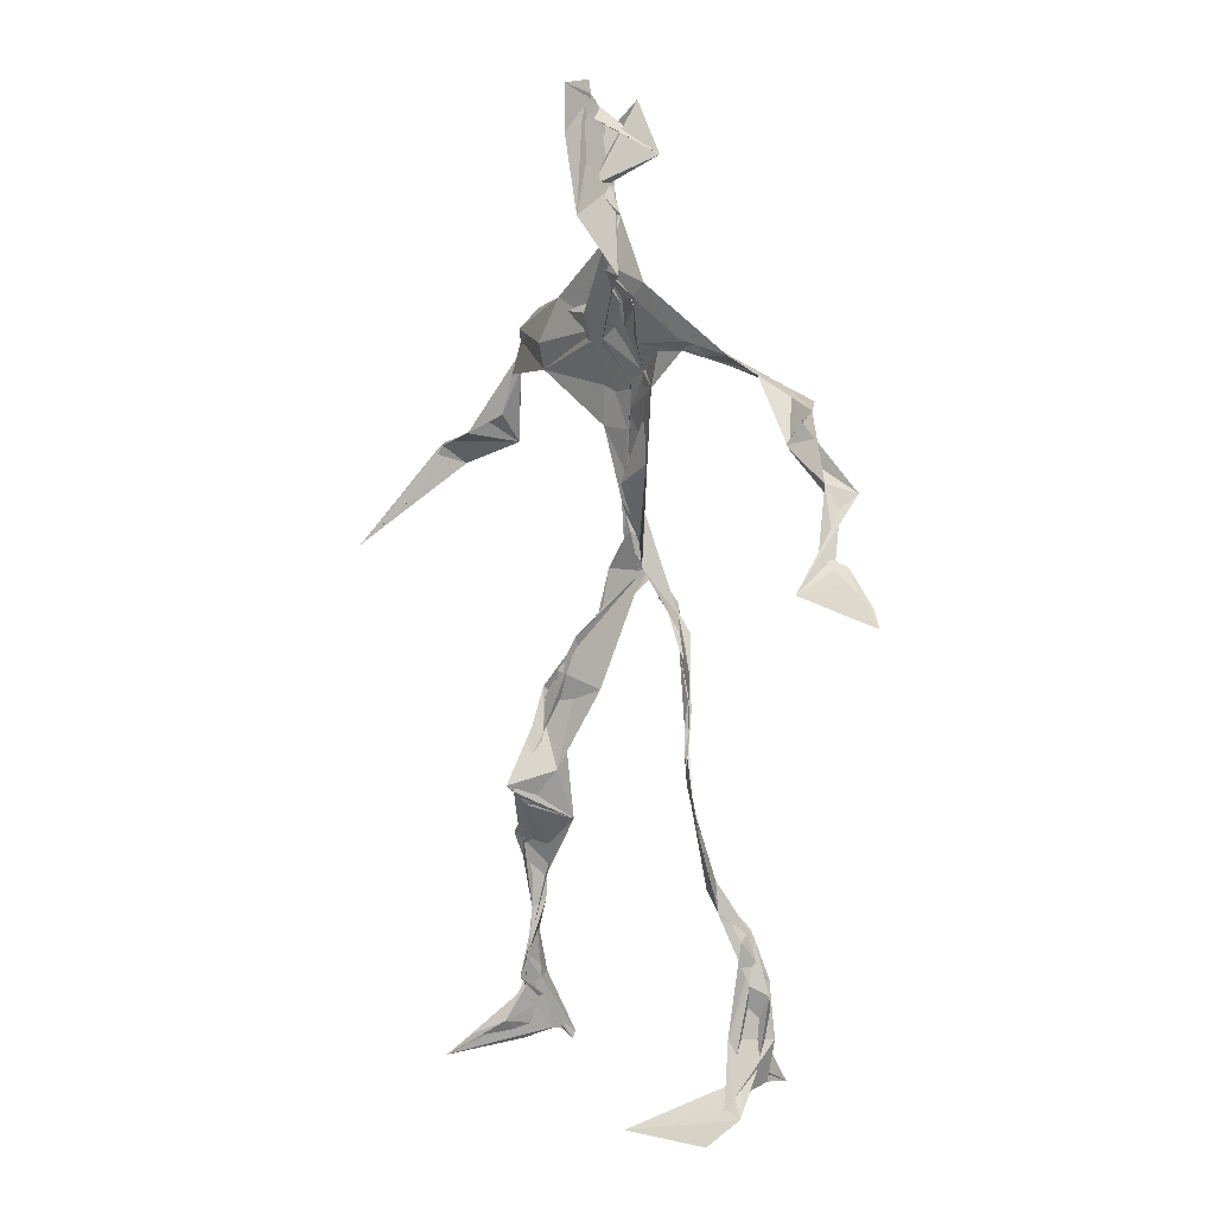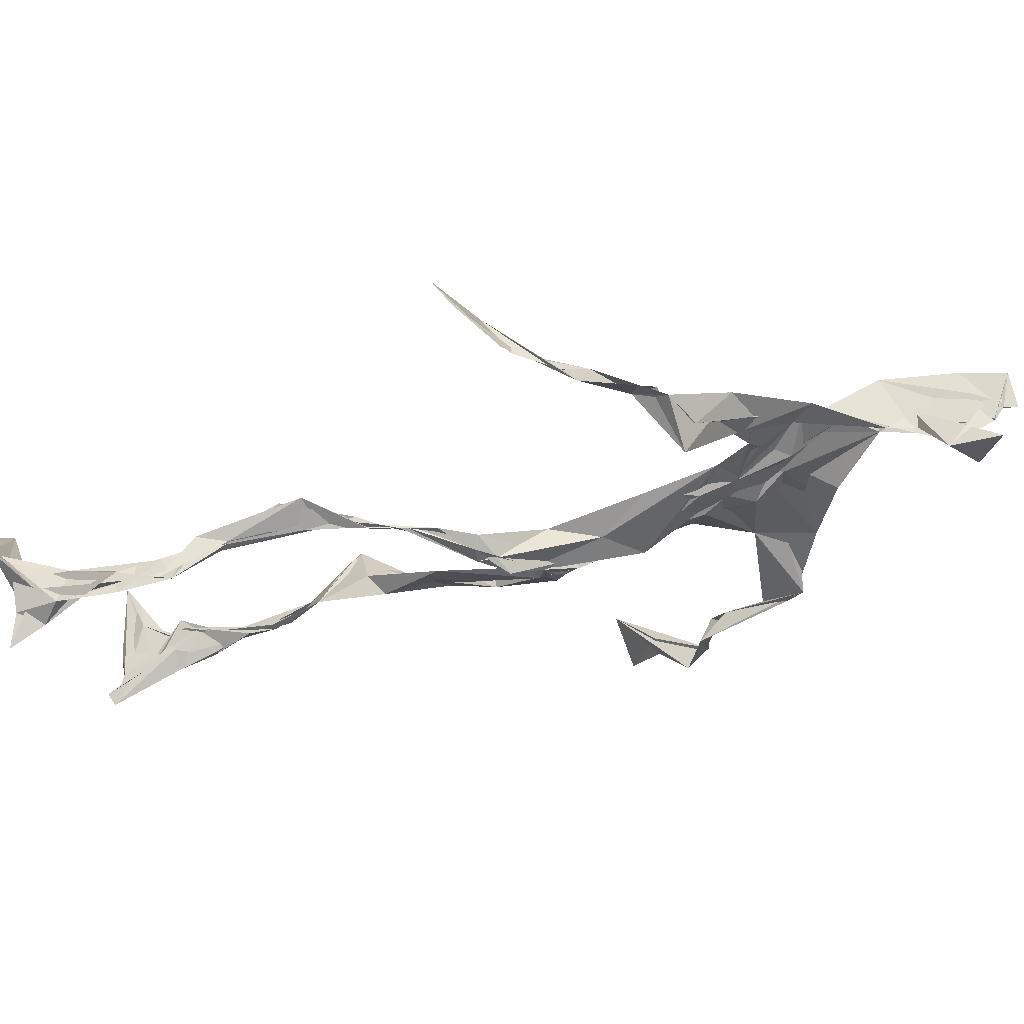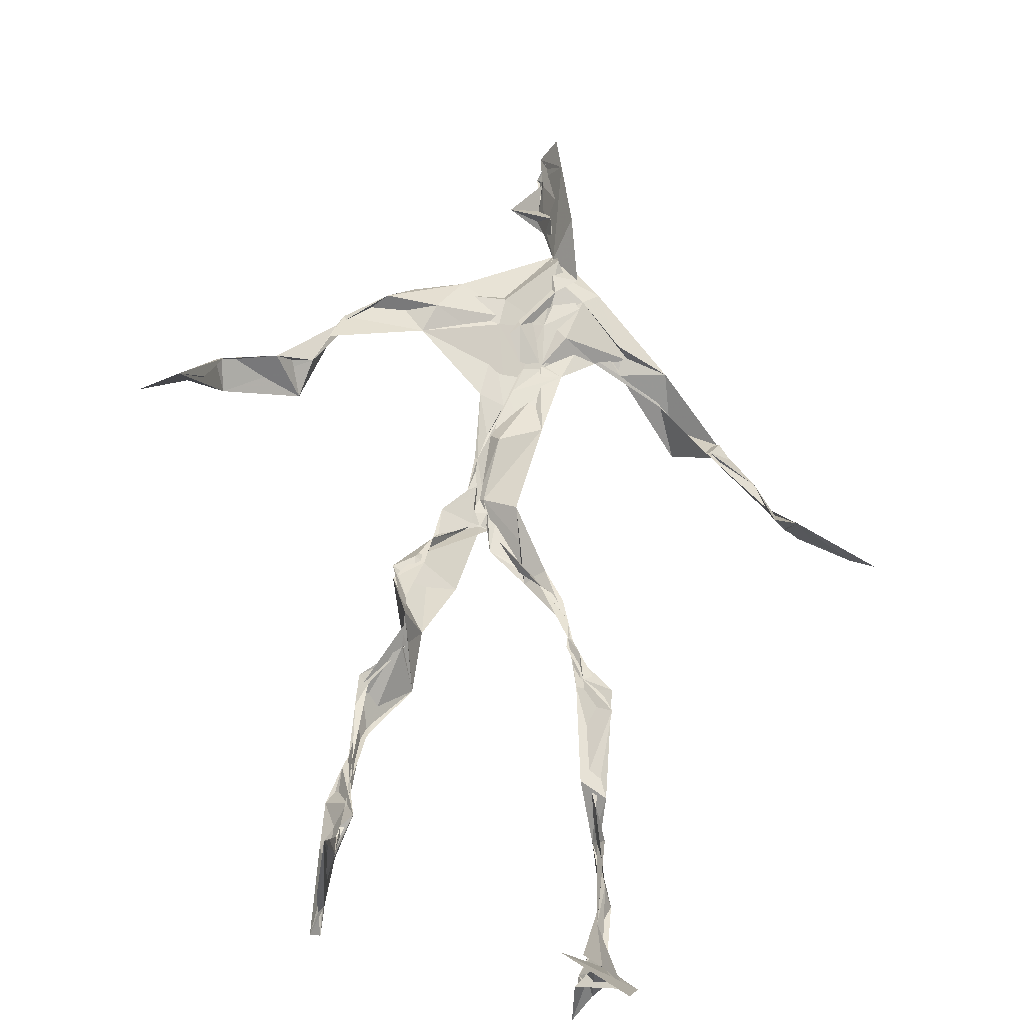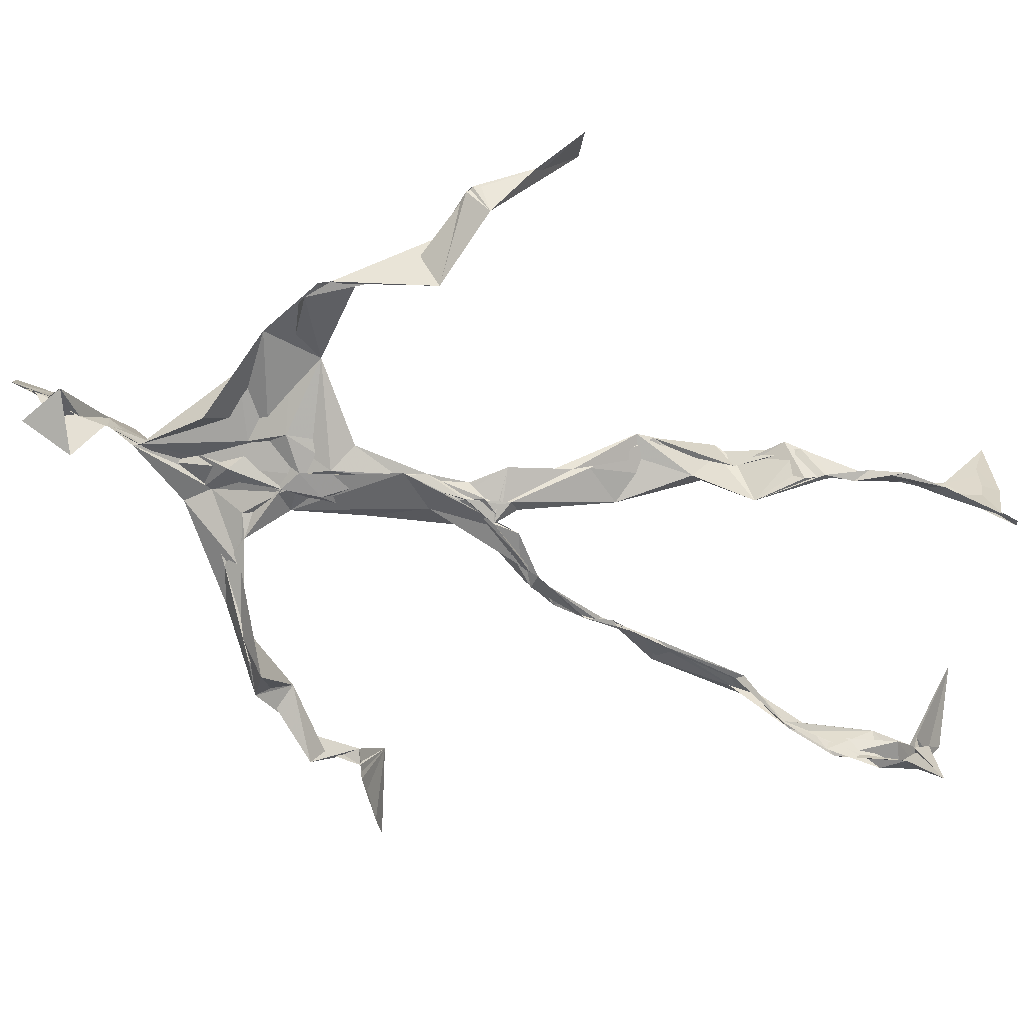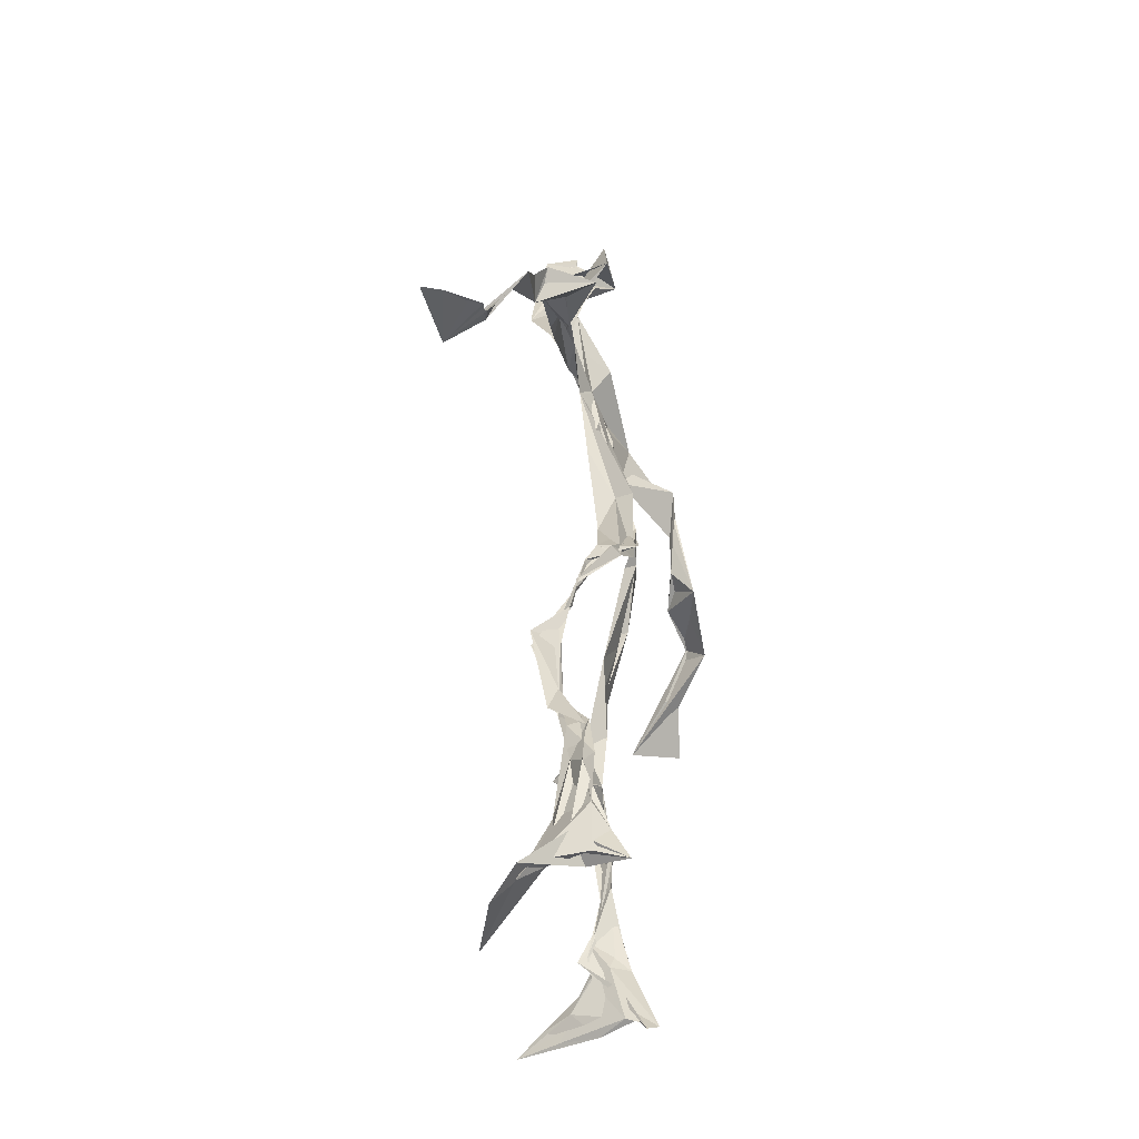
<metadata>
{"format":"obj","ext":"obj","renderer":"f3d","projection":"perspective","resolution":1024,"background":"white","views":[{"elev":12.5,"azim":66.7,"up":"+Y"},{"elev":-46.5,"azim":108.3,"up":"+Z"},{"elev":50.8,"azim":6.7,"up":"+Z"},{"elev":-54.2,"azim":-104.1,"up":"+Z"},{"elev":-40.4,"azim":126.0,"up":"+Y"}]}
</metadata>
<code>
v 0.1127 -0.5302 0.05159
v -0.07561 -0.04644 0.004396
v -0.08333 -0.1529 0.06019
v 0.07811 -0.1293 -0.03101
v -0.1051 -0.449 0.07682
v -0.3256 0.06365 0.1215
v 0.04574 0.3095 0.01325
v 0.1348 -0.4805 -0.07464
v -0.0996 -0.4805 0.1003
v 0.09458 0.282 -0.01275
v -0.01737 0.5156 0.03205
v 0.02349 -0.03397 -0.05583
v -0.09613 -0.2935 0.04539
v 0.06616 0.3349 0.01128
v -0.1052 -0.4389 0.05499
v 0.07759 -0.09957 -0.03838
v -0.1031 -0.4372 0.07644
v -0.04645 0.3338 0.002156
v 0.006397 0.1999 -0.01832
v -0.113 -0.5096 0.07366
v 0.0169 0.3629 0.03433
v -0.02539 0.04052 -0.03363
v -0.0009837 -0.005949 -0.05916
v -0.0741 -0.2252 0.07485
v -0.1226 -0.5148 0.007807
v -0.03956 0.2671 0.02279
v 0.1261 -0.4639 -0.1099
v 0.007762 0.4786 0.0707
v -0.1239 -0.4395 0.04084
v 0.3704 0.06019 -0.08375
v 0.1382 -0.3344 -0.06799
v -0.3365 0.01413 0.1788
v 0.1246 -0.4925 -0.07971
v 0.006649 0.03651 -0.01426
v -0.07495 -0.2055 0.1062
v -0.201 0.2612 0.01879
v 0.07565 -0.09108 -0.03537
v 0.1294 -0.4594 -0.07641
v -0.09988 -0.1279 0.0561
v -0.07296 -0.06526 0.01675
v -0.01733 0.199 -0.01146
v -0.07181 -0.2256 0.07863
v -0.003785 0.4879 0.04767
v 0.2611 0.1592 -0.08894
v 0.06727 -0.06233 -0.03999
v 0.2751 0.1501 -0.1178
v -0.1205 0.2295 0.04234
v 0.09968 -0.1733 -0.0234
v 0.2971 0.09356 -0.08252
v -0.02931 0.152 -0.01437
v -0.03104 0.05366 -0.02806
v 0.1401 -0.4374 -0.05311
v -0.09585 -0.3132 0.04992
v -0.01107 0.5098 -0.01555
v 0.1364 -0.3691 -0.08431
v -0.03871 0.05785 -0.03448
v -0.2663 0.1438 0.075
v -0.2439 0.1343 0.02249
v 0.1255 -0.327 -0.08528
v -0.04037 0.01969 -0.03276
v -0.06969 -0.01871 -0.002985
v -0.01454 0.487 0.03139
v 0.01041 0.398 0.01174
v 0.2177 0.212 -0.08587
v -0.03592 0.2969 0.0324
v 0.09968 -0.1966 -0.0318
v -0.1111 -0.2698 0.08385
v -0.344 0.06252 0.1143
v 0.2083 0.1895 -0.07437
v -0.006098 0.4257 0.01167
v 0.005334 0.3519 0.03083
v -0.03133 0.02467 -0.03821
v -0.0957 -0.4253 0.07651
v -0.2328 0.1674 0.04654
v -0.05122 0.4789 -0.004087
v -0.3203 0.1267 0.08268
v -0.06398 -0.2476 0.03331
v -0.08631 0.3083 0.03966
v -0.2125 0.2506 0.03191
v 0.3089 0.06561 -0.03477
v -0.07374 -0.08979 0.03848
v -0.04812 0.1251 -0.02452
v -0.1121 -0.2859 0.07552
v 0.1303 -0.3313 -0.07828
v 0.1494 -0.4829 -0.05324
v -0.1029 -0.3844 0.0666
v -0.004367 0.428 0.01749
v 0.1432 -0.3817 -0.07562
v 0.3964 0.04805 -0.07509
v 0.007154 0.4561 -0.03218
v 0.2768 0.1344 -0.0973
v -0.01652 0.2718 0.0195
v -0.01132 0.4924 0.03221
v -0.06169 -0.1907 0.05358
v -0.102 -0.2742 0.07643
v 0.1425 -0.4894 -0.04702
v -0.02305 0.5041 0.02172
v -0.02193 0.5296 0.03222
v -0.1031 -0.1085 0.05215
v -0.008215 0.2305 -0.00802
v -0.2214 0.2123 0.03919
v -0.07171 0.02182 -0.01079
v -0.02201 0.1203 -0.002742
v -0.04006 0.06631 -0.02156
v -0.03089 0.00144 -0.02333
v -0.1111 -0.4711 0.04989
v 0.1497 0.2702 -0.04013
v -0.09953 -0.4095 0.0746
v -0.04364 0.01133 -0.03048
v -0.1648 0.2684 0.0526
v 0.1472 0.2498 -0.07353
v -0.04992 0.1774 0.003992
v -0.01187 0.09036 -0.02545
v 0.1327 -0.211 -0.01985
v -0.3254 0.1213 0.08664
v -0.1022 -0.3467 0.05028
v 0.3116 0.08842 -0.08842
v 0.1427 -0.4216 -0.09324
v -0.03521 0.1371 -0.01693
v -0.1033 -0.3143 0.04881
v -0.04864 0.05668 -0.01795
v 0.01307 0.2396 -0.0136
v 0.04893 0.2745 -0.01363
v 0.1238 -0.5019 -0.13
v -0.1051 -0.3561 0.06583
v -0.04337 0.248 0.007003
v -0.1006 -0.5092 0.1681
v 0.1147 -0.2758 -0.04154
v 0.1417 -0.4909 -0.09853
v 0.0495 0.3195 0.01525
v -0.09161 -0.429 0.08581
v 0.03528 0.2265 -0.01105
v -0.1145 -0.3602 0.05827
v -0.02049 0.504 0.02206
v -0.1093 -0.5009 0.03994
v 0.1085 -0.2838 -0.04245
v -0.108 0.2595 0.05303
v -0.3834 0.02078 0.1411
v -0.1101 -0.4668 0.04429
v 0.185 -0.5068 -0.04615
v -0.1158 -0.5026 0.0293
v -0.1106 -0.3494 0.05585
v 0.1639 -0.4946 -0.04788
v -0.03279 0.06338 -0.03061
v 0.09339 -0.142 -0.02344
v 0.01045 0.2988 0.003883
v 0.1304 -0.1882 -0.01664
v 0.02626 0.3503 0.01952
v 0.07829 -0.1178 -0.03028
v 0.02197 0.1466 -0.01148
v -0.0708 -0.04924 0.02799
v 0.03566 0.2718 0.004622
v 0.02778 0.3995 0.06633
v -0.08322 -0.08713 0.04393
v 0.2153 0.2221 -0.09833
v -0.04311 0.09835 -0.01322
v -0.04009 -0.1015 0.01246
v 0.1482 -0.4424 -0.1033
v -0.07735 -0.1754 0.03548
v -0.219 0.2386 0.02896
v 0.0448 -0.02602 -0.03978
v -0.3187 0.1015 0.05744
v 0.09351 -0.1807 -0.02827
v 0.1528 -0.4681 -0.0818
v 0.1385 -0.3797 -0.1008
v 0.01053 0.2413 -0.0125
v 0.09879 0.2642 -0.04167
v -0.04628 0.1011 -0.01459
v -0.1015 -0.4458 0.076
v -0.07502 -0.2301 0.08166
v -0.07324 -0.2125 0.09865
v 0.2093 0.1847 -0.07738
v -0.1246 -0.3983 0.05228
v 0.1357 -0.301 -0.04294
v 0.009489 0.3779 0.02116
v 0.1726 0.2371 -0.09842
v 0.08415 -0.134 -0.03271
v 0.1259 -0.3084 -0.04875
v 0.171 -0.514 -0.03414
v 0.1063 0.2806 -0.03306
v -0.1391 0.2927 0.04053
v 0.008844 0.2863 0.006613
v -0.003339 0.527 0.06566
v 0.06964 0.2669 -0.0286
v -0.01721 -0.003462 -0.04459
v 0.03948 -0.03055 -0.05503
v 0.01774 0.3232 0.024
v -0.02162 0.02422 -0.04305
v 0.007456 0.3903 0.01167
v 0.1221 -0.2701 -0.04606
v -0.01172 0.2269 -0.009575
v 0.2848 0.09797 -0.0709
v 0.1507 -0.3934 -0.09486
v -0.1005 -0.4894 0.1368
v -0.1042 -0.5056 0.1176
v -0.02384 0.1767 -0.01131
v 0.07591 -0.09234 -0.03823
v 0.04095 0.3404 0.02779
v 0.000775 0.427 0.03752
v 0.08428 -0.1203 -0.03274
v 0.1655 0.223 -0.1275
v -0.01995 0.284 0.01651
v 0.1325 -0.3376 -0.08637
v 0.01234 0.3435 0.02902
v -0.01744 0.4553 0.003264
v -0.0252 0.1966 -0.01341
v 0.1783 -0.5338 -0.01078
v -0.1115 -0.519 0.01586
v 0.04164 -0.04599 -0.04108
v -0.0439 0.03906 -0.03411
f 67 142 13
f 184 167 111
f 120 53 133
f 10 130 180
f 59 165 31
f 64 69 46
f 122 41 100
f 144 82 22
f 149 163 66
f 51 150 103
f 11 183 97
f 128 114 66
f 6 32 76
f 45 200 16
f 51 161 34
f 179 96 1
f 134 97 183
f 152 146 166
f 189 78 202
f 92 187 202
f 34 113 150
f 91 49 44
f 151 109 60
f 139 106 131
f 102 61 2
f 44 172 91
f 141 9 20
f 81 39 151
f 91 172 46
f 135 25 141
f 210 144 22
f 196 126 112
f 65 21 182
f 30 49 80
f 161 45 16
f 12 113 34
f 202 187 189
f 116 108 125
f 18 181 78
f 180 111 176
f 101 36 74
f 20 194 127
f 89 30 80
f 64 201 69
f 13 142 86
f 119 19 191
f 112 156 168
f 182 122 100
f 41 132 82
f 198 63 175
f 197 177 37
f 2 61 99
f 131 17 139
f 46 69 44
f 206 26 100
f 79 58 160
f 96 8 140
f 73 125 169
f 24 83 95
f 124 129 27
f 88 38 193
f 7 63 14
f 84 178 128
f 208 139 141
f 177 147 163
f 72 105 61
f 163 37 177
f 182 7 122
f 186 12 197
f 59 203 55
f 164 140 33
f 94 40 39
f 48 145 114
f 92 126 191
f 17 169 9
f 11 62 98
f 9 5 127
f 96 140 1
f 65 26 181
f 36 137 110
f 15 108 173
f 101 47 36
f 93 90 75
f 33 8 124
f 199 70 205
f 198 70 189
f 5 15 135
f 172 44 155
f 153 62 70
f 39 24 35
f 165 55 158
f 13 170 67
f 157 40 94
f 151 39 40
f 191 166 92
f 158 143 52
f 171 83 24
f 144 50 82
f 208 141 25
f 119 103 19
f 167 14 107
f 123 122 7
f 58 101 74
f 38 140 164
f 110 78 181
f 147 48 190
f 155 44 69
f 34 150 51
f 97 90 93
f 173 116 133
f 46 172 64
f 5 9 169
f 40 109 151
f 17 9 139
f 53 77 13
f 31 84 128
f 27 193 164
f 194 9 127
f 121 72 102
f 171 99 159
f 148 182 21
f 137 78 110
f 135 15 25
f 210 156 144
f 3 24 39
f 152 166 184
f 56 104 60
f 84 31 52
f 132 113 82
f 207 1 140
f 23 188 209
f 171 3 99
f 87 63 199
f 56 103 119
f 125 120 116
f 32 115 76
f 4 16 200
f 99 61 154
f 6 76 68
f 60 2 151
f 160 36 110
f 66 114 145
f 187 198 189
f 192 46 44
f 129 143 158
f 112 126 47
f 148 7 182
f 169 125 108
f 53 13 133
f 117 89 80
f 86 17 131
f 159 77 171
f 129 96 143
f 191 196 119
f 53 120 77
f 137 47 126
f 10 180 107
f 93 205 11
f 22 82 185
f 196 191 126
f 2 99 3
f 149 209 37
f 170 42 67
f 210 72 121
f 11 97 93
f 197 12 16
f 145 48 200
f 143 96 179
f 69 201 155
f 204 130 63
f 118 193 27
f 49 91 80
f 147 174 163
f 158 52 165
f 184 166 132
f 189 70 199
f 55 118 158
f 32 162 115
f 167 123 7
f 13 86 133
f 62 205 70
f 118 55 193
f 189 63 21
f 136 163 174
f 135 20 195
f 50 100 41
f 181 26 47
f 192 80 46
f 33 124 164
f 4 200 48
f 206 50 156
f 29 106 25
f 65 181 18
f 60 109 56
f 18 21 65
f 45 23 209
f 3 39 81
f 22 185 188
f 207 85 1
f 128 178 114
f 176 172 155
f 195 5 135
f 195 127 5
f 198 187 204
f 88 203 178
f 134 87 97
f 111 167 201
f 12 161 16
f 74 36 160
f 197 37 186
f 192 49 30
f 87 199 90
f 209 200 45
f 94 35 170
f 106 139 208
f 105 109 157
f 122 123 132
f 179 1 85
f 107 176 155
f 140 8 33
f 133 116 120
f 19 150 166
f 87 90 97
f 203 59 174
f 125 73 142
f 34 161 12
f 109 105 188
f 134 28 87
f 46 80 91
f 108 15 5
f 99 154 159
f 43 153 28
f 76 58 162
f 71 63 130
f 81 151 2
f 16 177 197
f 104 56 168
f 21 18 189
f 121 168 156
f 104 102 60
f 115 74 57
f 168 121 104
f 23 161 51
f 188 23 51
f 47 79 181
f 10 107 14
f 113 185 82
f 107 201 167
f 186 185 12
f 169 108 5
f 203 193 55
f 124 8 129
f 114 178 190
f 143 179 52
f 98 183 11
f 141 20 135
f 63 189 199
f 67 42 95
f 102 104 121
f 150 113 132
f 183 28 134
f 77 83 171
f 131 106 133
f 184 123 167
f 42 24 95
f 64 172 201
f 15 173 29
f 66 136 128
f 79 101 58
f 45 161 23
f 188 56 109
f 174 147 190
f 86 73 17
f 192 30 117
f 6 138 32
f 129 158 27
f 173 133 29
f 146 92 166
f 202 137 126
f 54 75 90
f 170 77 94
f 163 136 66
f 149 66 145
f 204 63 198
f 28 98 43
f 26 206 47
f 204 146 130
f 159 94 77
f 169 17 73
f 205 93 75
f 142 73 86
f 160 110 79
f 177 4 147
f 186 209 188
f 100 26 182
f 55 165 59
f 61 105 154
f 42 170 35
f 25 106 208
f 152 130 146
f 203 88 193
f 195 20 127
f 29 133 106
f 206 100 50
f 163 149 37
f 140 38 85
f 136 174 59
f 48 147 4
f 157 94 159
f 50 41 82
f 176 107 180
f 83 77 120
f 81 2 3
f 27 164 124
f 183 98 28
f 61 102 72
f 132 41 122
f 38 164 193
f 67 95 142
f 80 192 117
f 178 84 88
f 13 77 170
f 199 54 90
f 198 153 70
f 123 184 132
f 188 72 22
f 115 57 76
f 19 103 150
f 74 162 58
f 71 14 63
f 52 85 88
f 62 11 205
f 153 175 28
f 196 168 119
f 89 117 30
f 174 190 203
f 114 190 48
f 198 175 153
f 103 56 51
f 57 58 76
f 119 168 56
f 56 188 51
f 148 63 7
f 31 165 52
f 157 109 40
f 152 180 130
f 68 138 6
f 207 140 85
f 36 47 137
f 132 166 150
f 176 111 172
f 75 54 199
f 42 35 24
f 85 52 179
f 159 154 157
f 68 162 32
f 14 167 7
f 142 95 125
f 32 138 68
f 172 111 201
f 15 29 25
f 141 139 9
f 188 105 72
f 178 203 190
f 155 201 107
f 156 50 144
f 210 22 72
f 110 181 79
f 160 57 74
f 182 26 65
f 10 14 130
f 128 136 59
f 121 156 210
f 184 180 152
f 76 162 68
f 71 130 14
f 62 43 98
f 157 154 105
f 206 156 112
f 194 20 9
f 202 126 92
f 37 209 186
f 8 96 129
f 87 28 175
f 192 44 49
f 112 47 206
f 145 200 149
f 125 83 120
f 87 175 63
f 149 200 209
f 43 62 153
f 204 187 146
f 95 83 125
f 115 162 74
f 88 84 52
f 4 177 16
f 185 113 12
f 186 188 185
f 2 60 102
f 57 160 58
f 148 21 63
f 38 88 85
f 86 131 133
f 137 202 78
f 75 199 205
f 101 79 47
f 92 146 187
f 59 31 128
f 184 111 180
f 108 116 173
f 24 3 171
f 112 168 196
f 191 19 166
f 35 94 39
f 158 118 27
f 189 18 78

</code>
